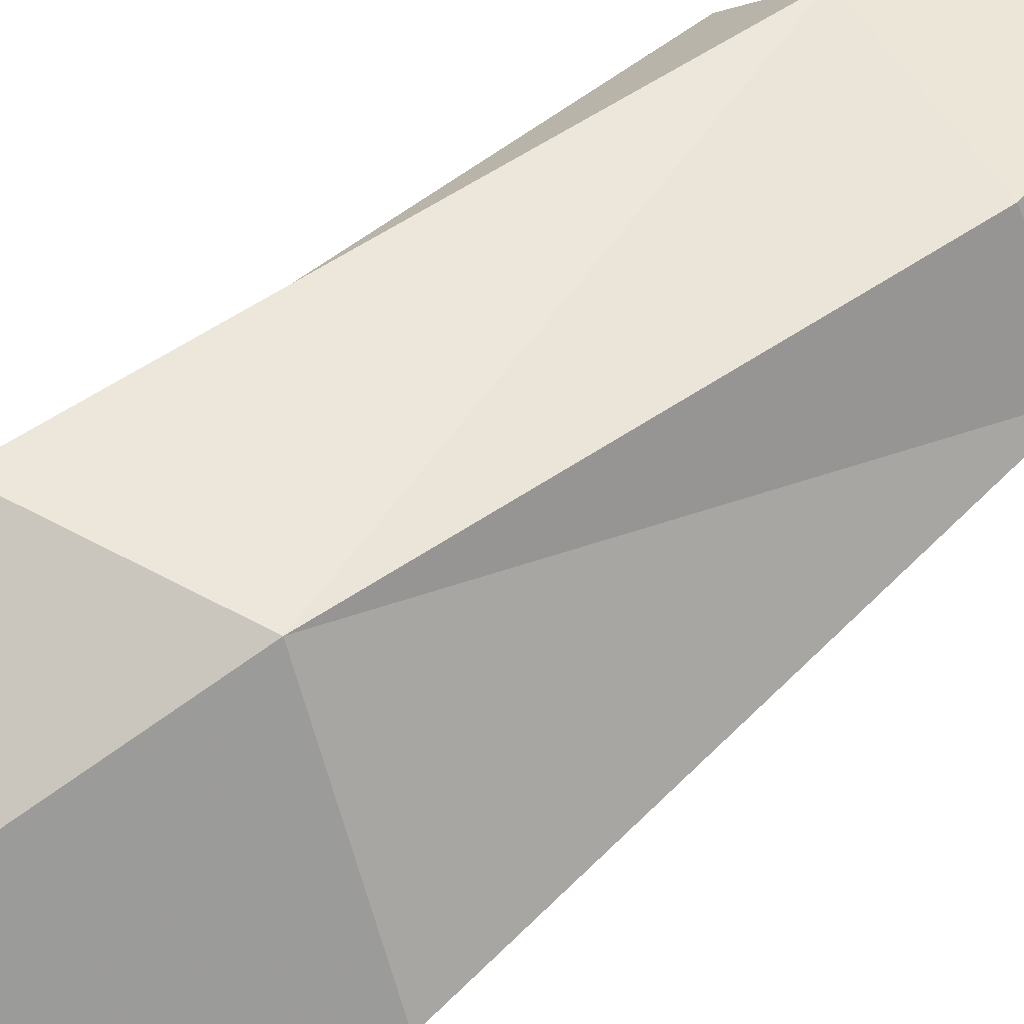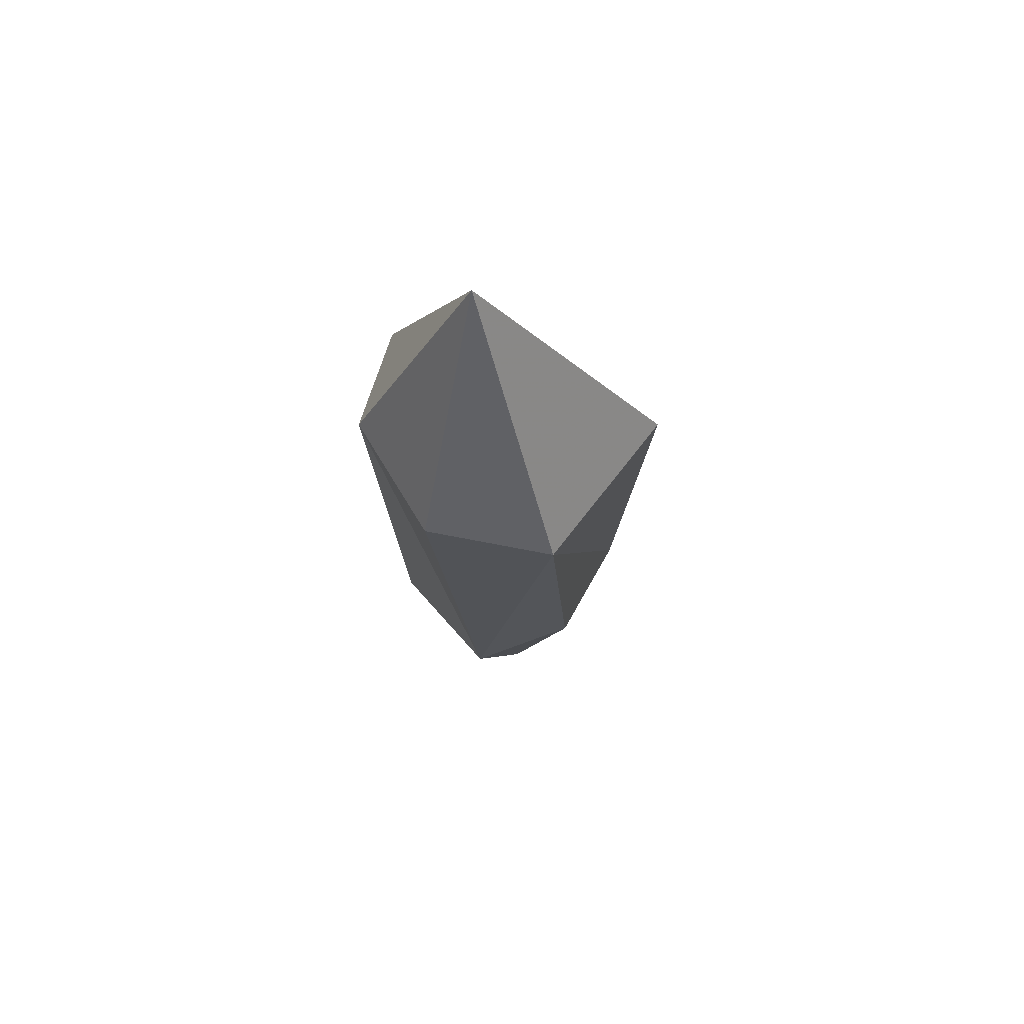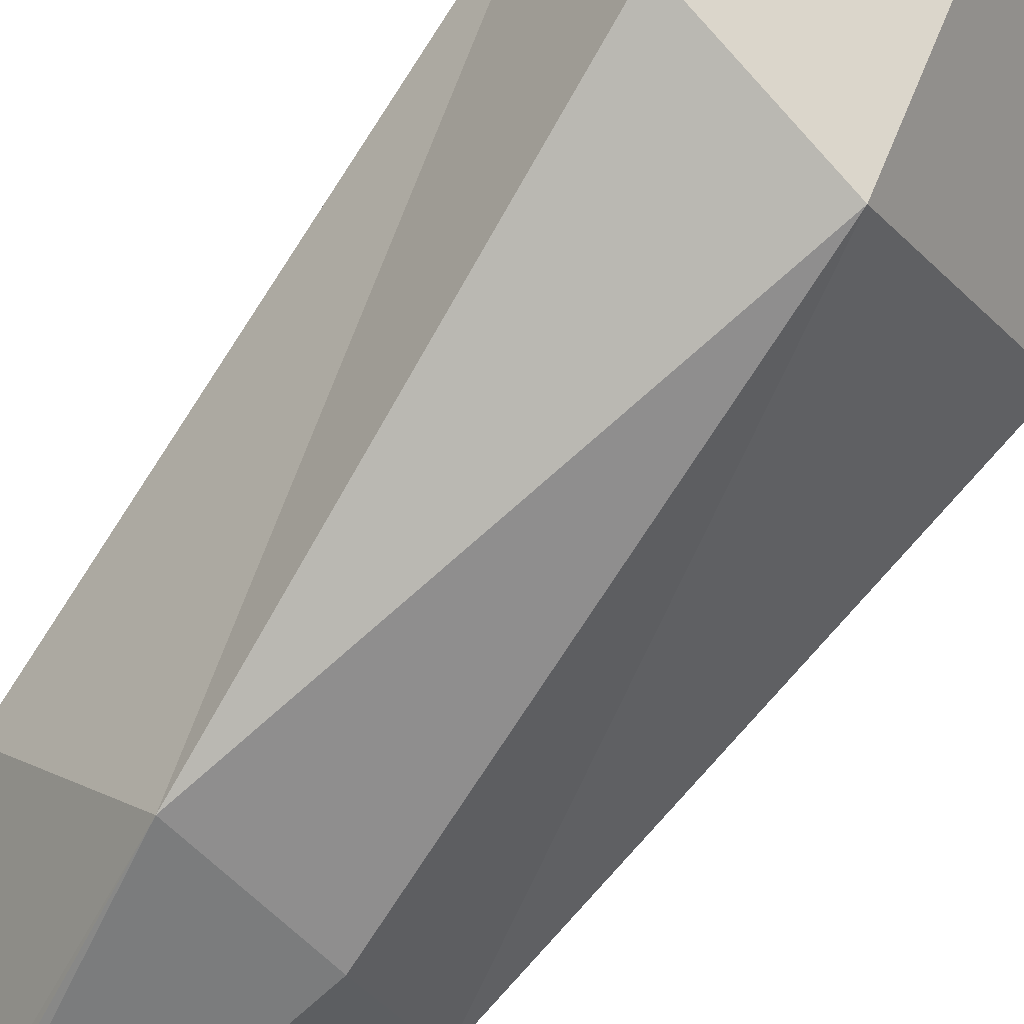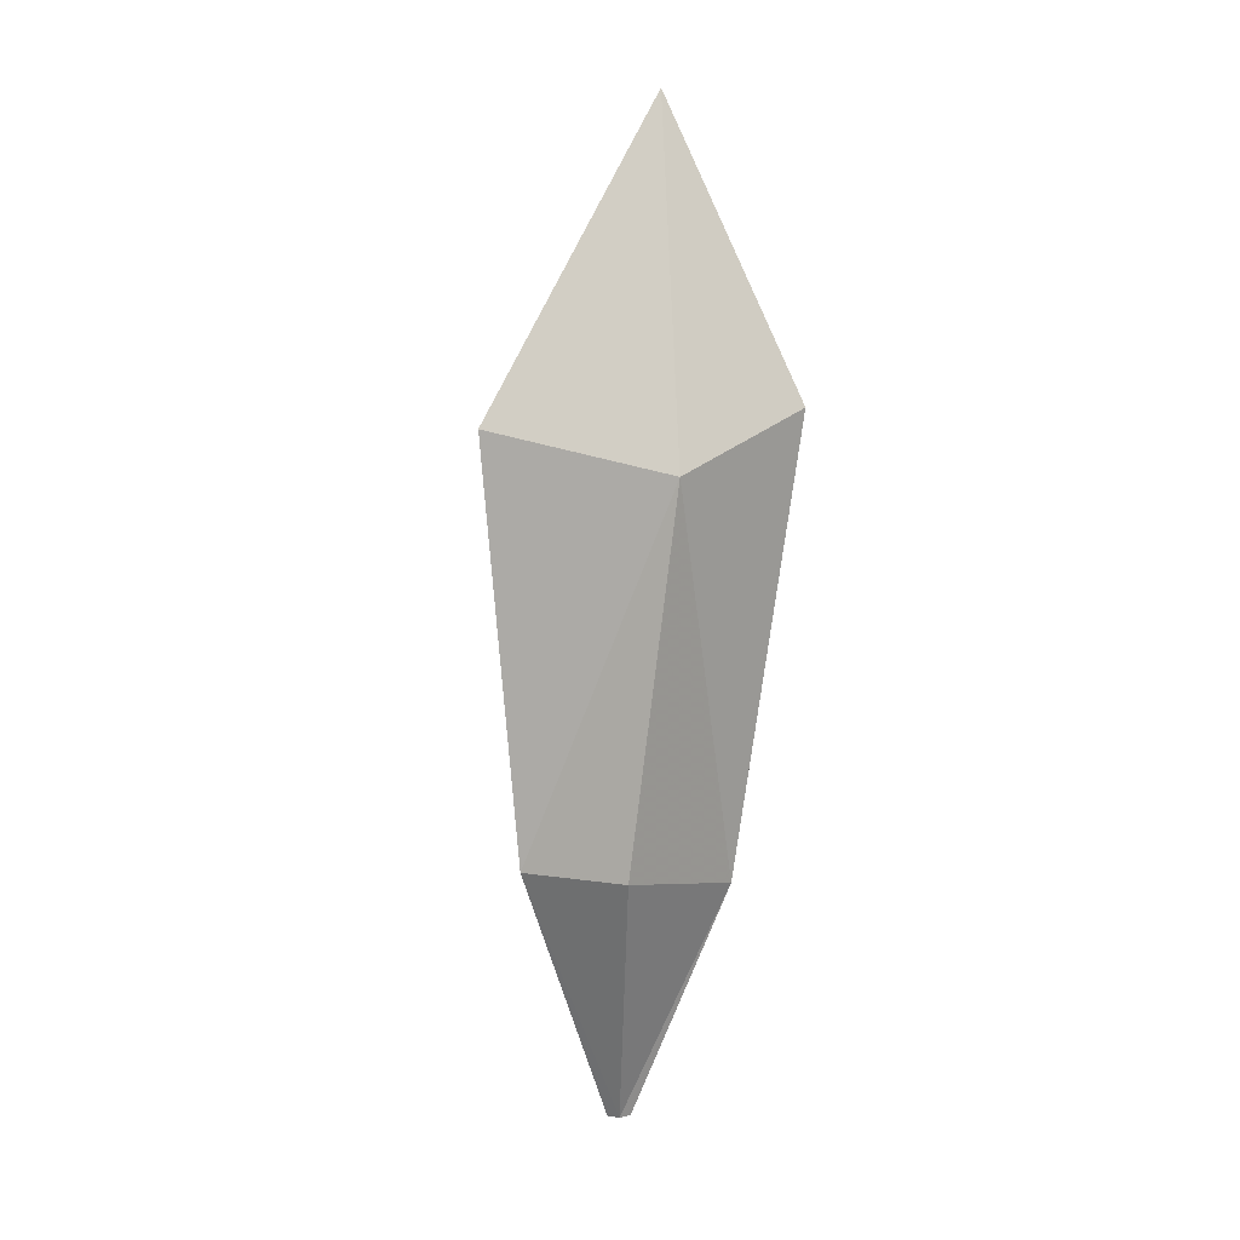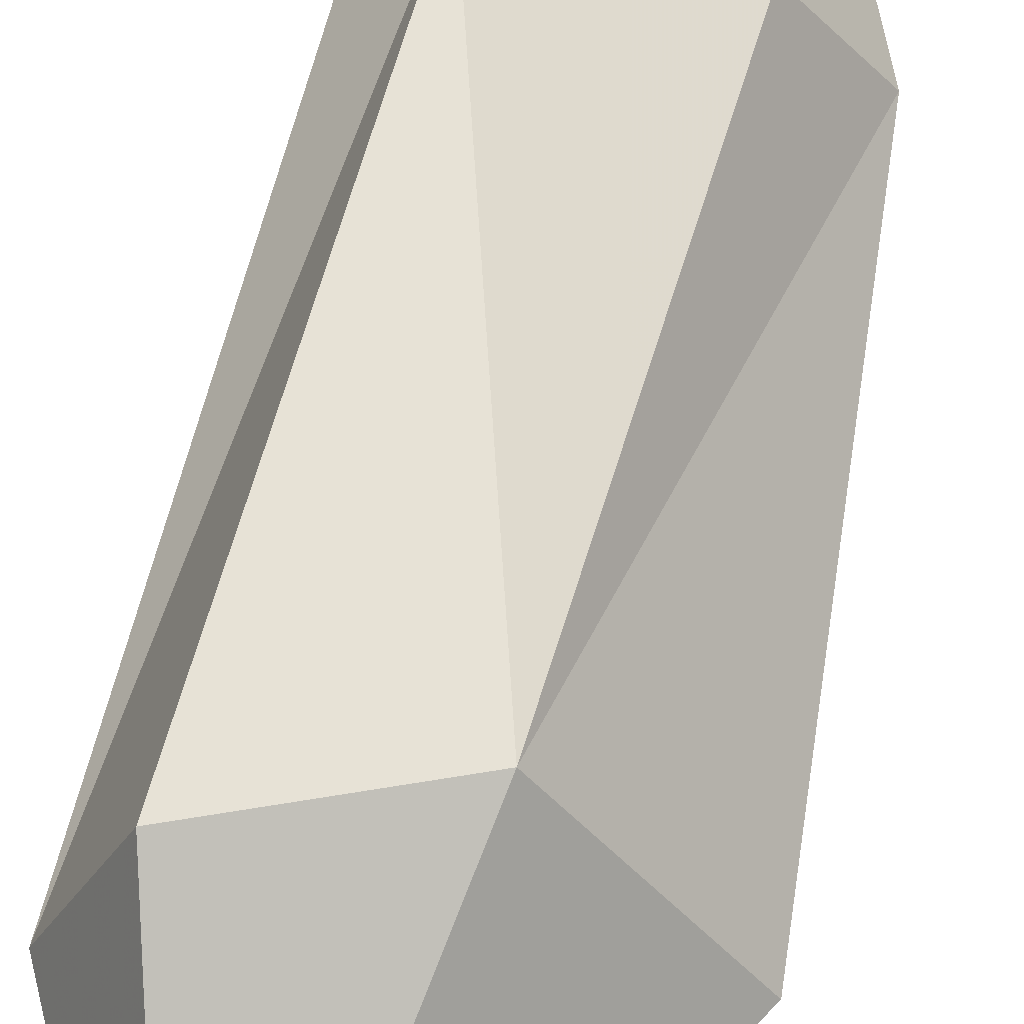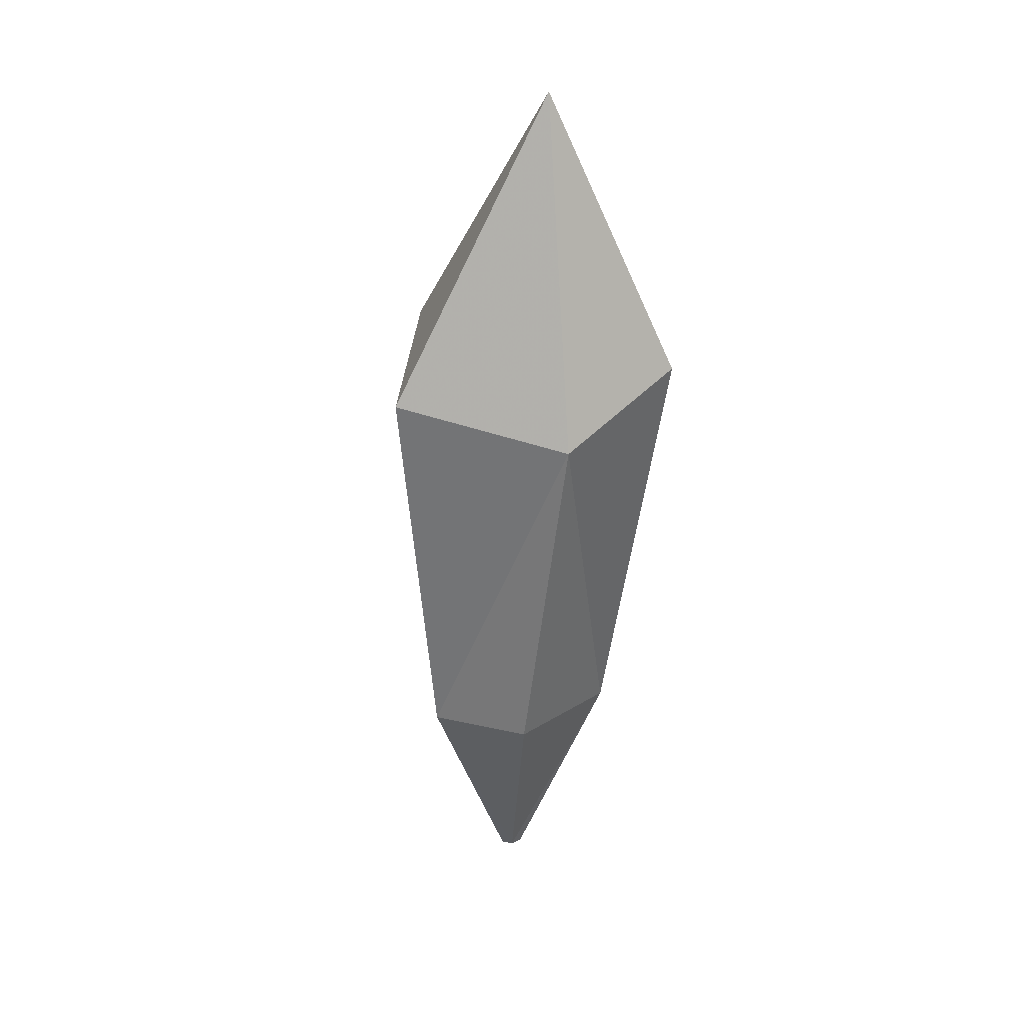
<metadata>
{"format":"obj","ext":"obj","renderer":"f3d","projection":"perspective","resolution":1024,"background":"white","views":[{"elev":63.8,"azim":49.4,"up":"+Y"},{"elev":67.5,"azim":-8.6,"up":"+Z"},{"elev":-78.1,"azim":-36.7,"up":"+Y"},{"elev":9.3,"azim":144.1,"up":"+Z"},{"elev":71.6,"azim":12.0,"up":"+Y"},{"elev":31.4,"azim":141.3,"up":"+Z"}]}
</metadata>
<code>
g fx_neverland_ice_01
v 0.297 -0.001861 1.304
v -0.06688 0.03243 1.889
v 0.06281 0.2615 1.229
v 0.06281 0.2615 1.229
v -0.06688 0.03243 1.889
v -0.2097 0.2654 1.336
v -0.2097 0.2654 1.336
v -0.06688 0.03243 1.889
v -0.2999 0.04326 1.398
v -0.2999 0.04326 1.398
v -0.06688 0.03243 1.889
v -0.2008 -0.1966 1.389
v -0.2008 -0.1966 1.389
v -0.06688 0.03243 1.889
v 0.03936 -0.2654 1.345
v 0.03936 -0.2654 1.345
v -0.06688 0.03243 1.889
v 0.297 -0.001861 1.304
v 0.2448 0.03938 0.5197
v 0.01159 0.01635 0
v 0.02505 -0.003901 0
v 0.01159 0.01635 0
v 0.2448 0.03938 0.5197
v 0.1297 0.2063 0.5167
v 0.2448 0.03938 0.5197
v 0.06281 0.2615 1.229
v 0.1297 0.2063 0.5167
v 0.06281 0.2615 1.229
v 0.2448 0.03938 0.5197
v 0.297 -0.001861 1.304
v -0.1534 0.14 0.4579
v 0.01159 0.01635 0
v 0.1297 0.2063 0.5167
v 0.01159 0.01635 0
v -0.1534 0.14 0.4579
v -0.01357 0.0175 0
v -0.1534 0.14 0.4579
v 0.06281 0.2615 1.229
v -0.2097 0.2654 1.336
v 0.06281 0.2615 1.229
v -0.1534 0.14 0.4579
v 0.1297 0.2063 0.5167
v -0.1534 0.14 0.4579
v -0.02541 -0.00293 0
v -0.01357 0.0175 0
v -0.02541 -0.00293 0
v -0.1534 0.14 0.4579
v -0.2432 0.03243 0.5062
v -0.1534 0.14 0.4579
v -0.2999 0.04326 1.398
v -0.2432 0.03243 0.5062
v -0.2999 0.04326 1.398
v -0.1534 0.14 0.4579
v -0.2097 0.2654 1.336
v -0.1091 -0.2185 0.6132
v -0.02541 -0.00293 0
v -0.2432 0.03243 0.5062
v -0.02541 -0.00293 0
v -0.1091 -0.2185 0.6132
v -0.01411 -0.02071 0
v -0.1091 -0.2185 0.6132
v -0.2999 0.04326 1.398
v -0.2008 -0.1966 1.389
v -0.2999 0.04326 1.398
v -0.1091 -0.2185 0.6132
v -0.2432 0.03243 0.5062
v -0.1091 -0.2185 0.6132
v 0.008964 -0.02331 0
v -0.01411 -0.02071 0
v 0.008964 -0.02331 0
v -0.1091 -0.2185 0.6132
v 0.1004 -0.163 0.5814
v -0.1091 -0.2185 0.6132
v 0.03936 -0.2654 1.345
v 0.1004 -0.163 0.5814
v 0.03936 -0.2654 1.345
v -0.1091 -0.2185 0.6132
v -0.2008 -0.1966 1.389
v 0.2448 0.03938 0.5197
v 0.008964 -0.02331 0
v 0.1004 -0.163 0.5814
v 0.008964 -0.02331 0
v 0.2448 0.03938 0.5197
v 0.02505 -0.003901 0
v 0.2448 0.03938 0.5197
v 0.03936 -0.2654 1.345
v 0.297 -0.001861 1.304
v 0.03936 -0.2654 1.345
v 0.2448 0.03938 0.5197
v 0.1004 -0.163 0.5814
v -0.01357 0.0175 0
v 0.02505 -0.003901 0
v 0.01159 0.01635 0
v -0.01411 -0.02071 0
v -0.02541 -0.00293 0
v 0.008964 -0.02331 0
g fx_neverland_ice_01_0
f 3 2 1
f 6 5 4
f 9 8 7
f 12 11 10
f 15 14 13
f 18 17 16
f 21 20 19
f 24 23 22
f 27 26 25
f 30 29 28
f 33 32 31
f 36 35 34
f 39 38 37
f 42 41 40
f 45 44 43
f 48 47 46
f 51 50 49
f 54 53 52
f 57 56 55
f 60 59 58
f 63 62 61
f 66 65 64
f 69 68 67
f 72 71 70
f 75 74 73
f 78 77 76
f 81 80 79
f 84 83 82
f 87 86 85
f 90 89 88
f 93 92 91
f 92 94 91
f 94 95 91
f 96 94 92

</code>
